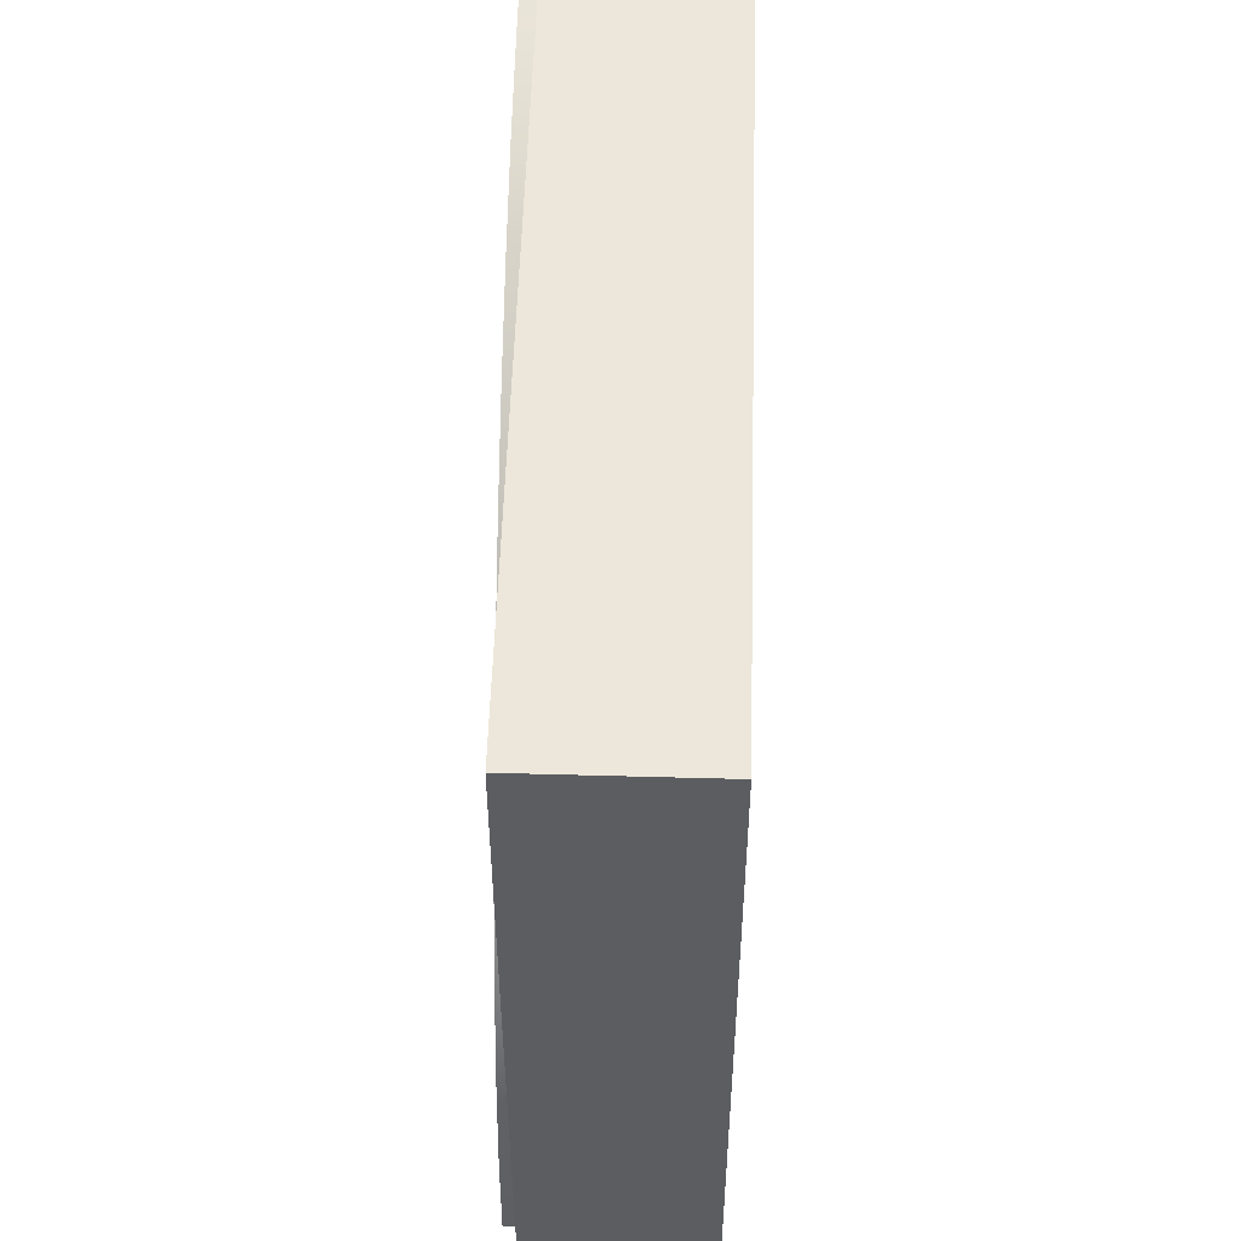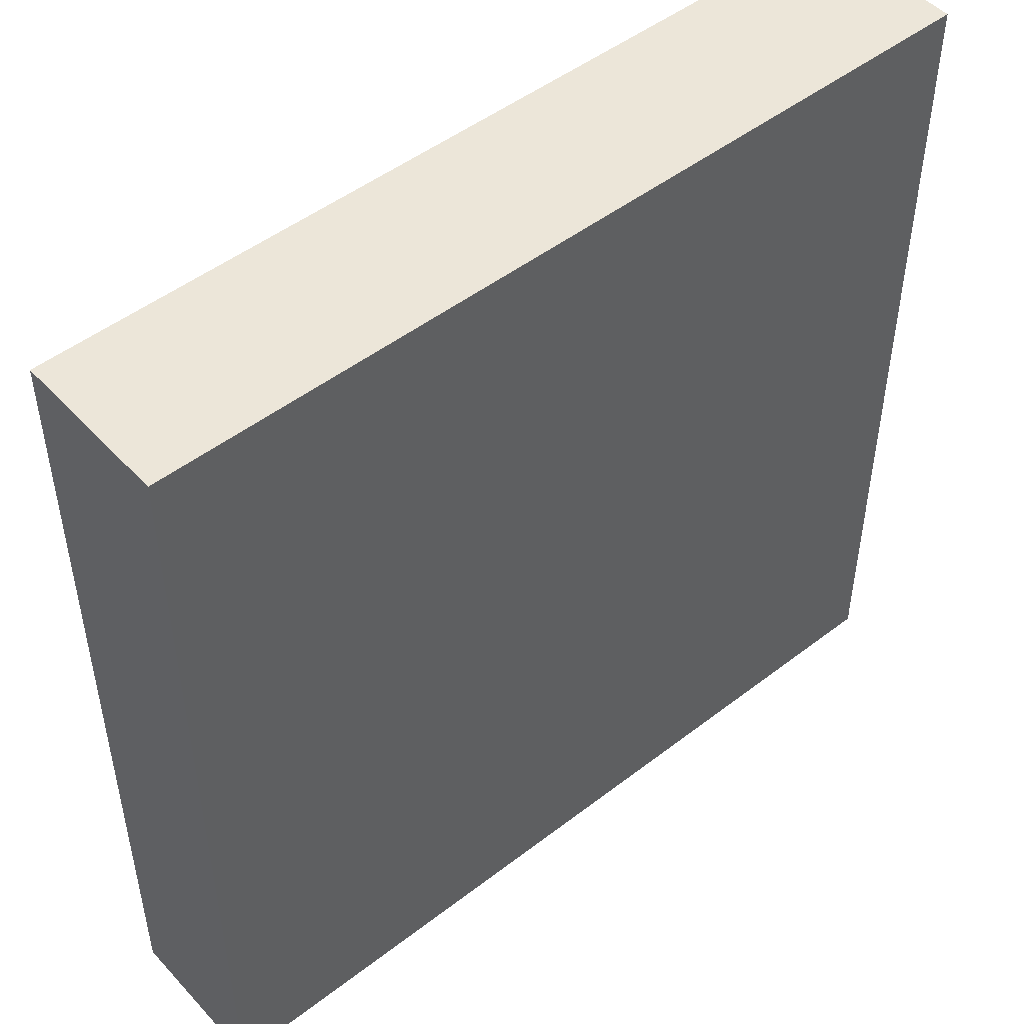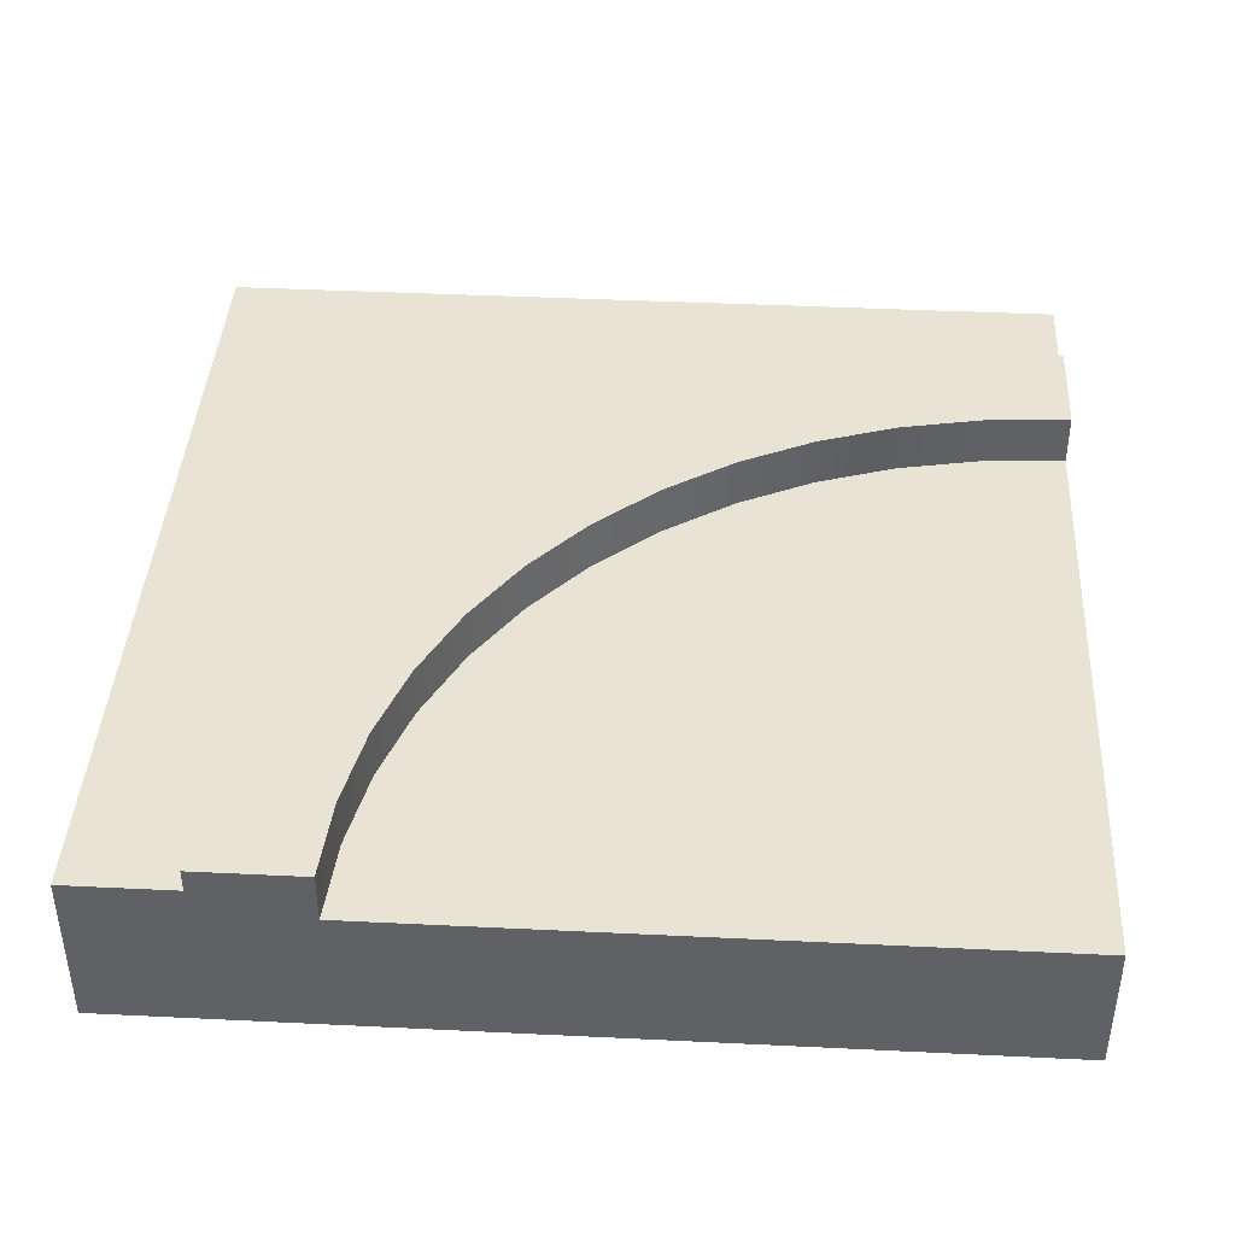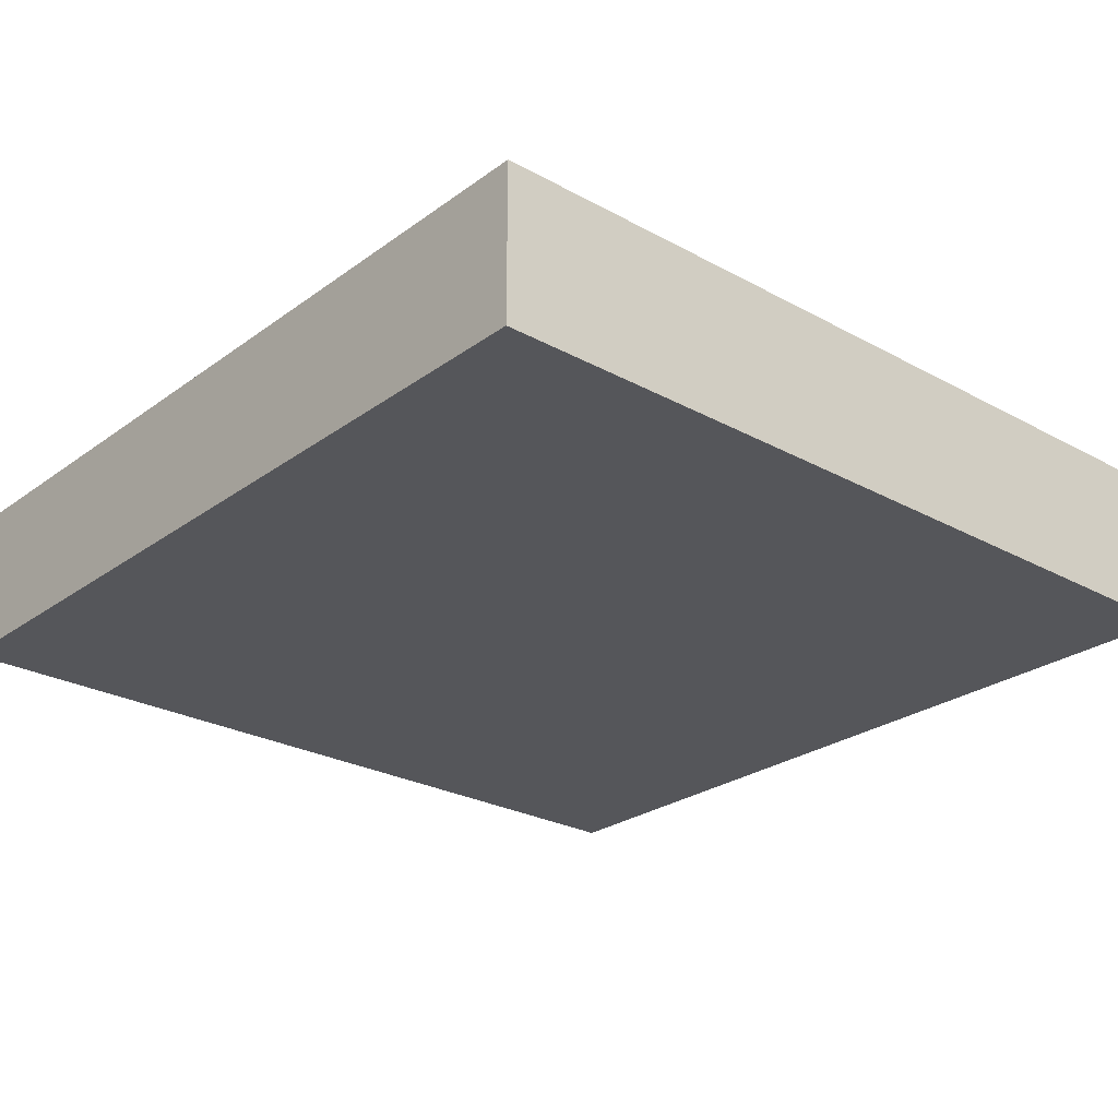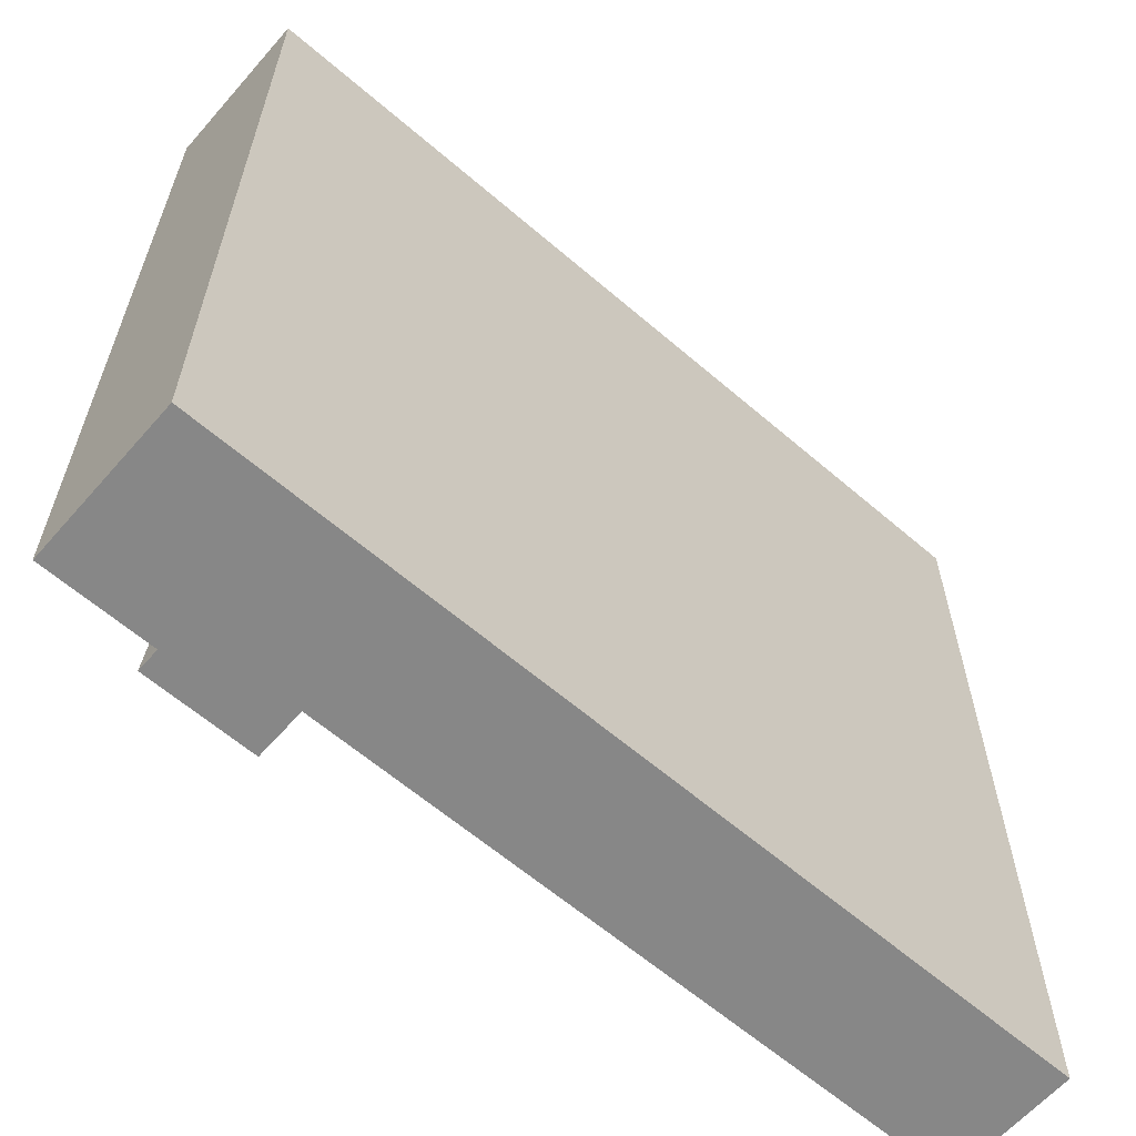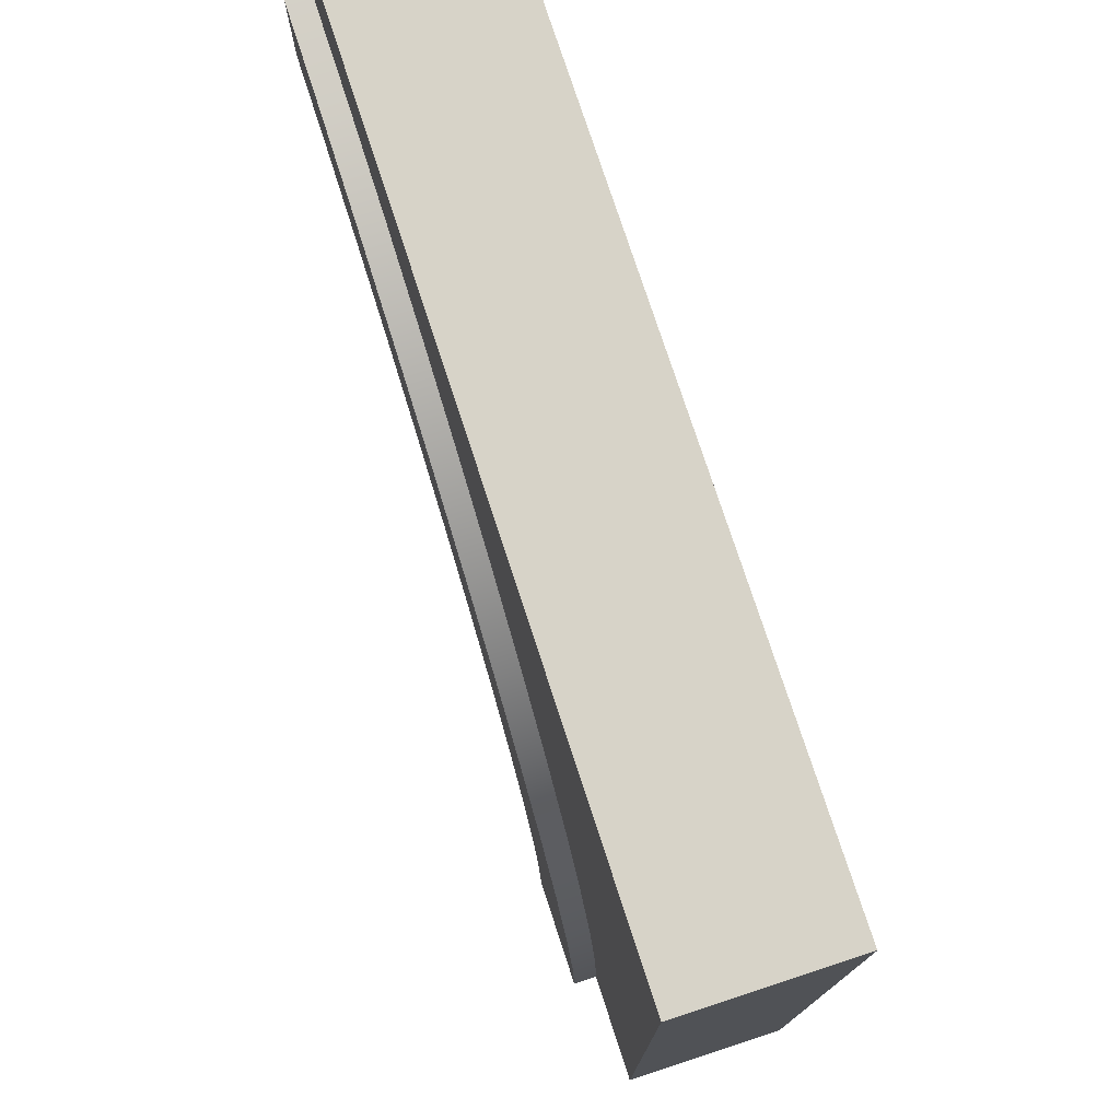
<metadata>
{"format":"obj","ext":"obj","renderer":"f3d","projection":"perspective","resolution":1024,"background":"white","views":[{"elev":53.7,"azim":-88.3,"up":"+Z"},{"elev":49.1,"azim":-40.5,"up":"+Z"},{"elev":41.1,"azim":93.4,"up":"+Y"},{"elev":-25.8,"azim":-41.1,"up":"+Y"},{"elev":-62.3,"azim":-41.1,"up":"+Z"},{"elev":76.5,"azim":-108.1,"up":"+Z"}]}
</metadata>
<code>
o Mesh1_Group1_Model.179
v 1.144 0.55 -1.144
v 1.402 0.55 -0.9174
v 1.402 0.63 -0.9174
v 1.144 0.63 -1.144
v 0.75 0 -3
v 0.375 0 -3
v 0.375 0.55 -3
v 0.375 0.63 -3
v 0.75 0.63 -3
v 0.75 0.455 -3
v 0.3975 0.55 -2.657
v 0.3975 0.63 -2.657
v 0.4644 0.55 -2.321
v 0.4644 0.63 -2.321
v 0.5748 0.55 -1.995
v 0.5748 0.63 -1.995
v 0.7267 0.55 -1.688
v 0.7267 0.63 -1.688
v 0.9174 0.55 -1.402
v 0.9174 0.63 -1.402
v 1.688 0.63 -0.7267
v 1.995 0.63 -0.5748
v 2.321 0.63 -0.4644
v 2.657 0.63 -0.3975
v 3 0.63 -0.375
v 3 0.63 -0.75
v 2.706 0.63 -0.7692
v 2.418 0.63 -0.8267
v 2.139 0.63 -0.9213
v 1.875 0.63 -1.051
v 1.63 0.63 -1.215
v 1.409 0.63 -1.409
v 1.215 0.63 -1.63
v 1.051 0.63 -1.875
v 0.9213 0.63 -2.139
v 0.8267 0.63 -2.418
v 0.7692 0.63 -2.706
v 1.688 0.55 -0.7267
v 1.995 0.55 -0.5748
v 2.321 0.55 -0.4644
v 2.657 0.55 -0.3975
v 3 0.55 -0.375
v 3 0 -0.375
v 3 0 -0.75
v 3 0.455 -0.75
v 0.7692 0.455 -2.706
v 0.8267 0.455 -2.418
v 0.9213 0.455 -2.139
v 1.051 0.455 -1.875
v 1.215 0.455 -1.63
v 1.409 0.455 -1.409
v 1.63 0.455 -1.215
v 1.875 0.455 -1.051
v 2.139 0.455 -0.9213
v 2.418 0.455 -0.8267
v 2.706 0.455 -0.7692
v 3 0.55 0
v 0 0.55 -3
v 0 0.55 0
v 3 0 0
v 0 0 0
v 0 0 -3
v 1.875 0 -3
v 3 0 -3
v 3 0 -1.875
v 3 0.455 -1.875
v 1.875 0.455 -3
v 2.853 0.455 -1.885
v 2.709 0.455 -1.913
v 2.569 0.455 -1.961
v 2.438 0.455 -2.026
v 2.315 0.455 -2.107
v 2.204 0.455 -2.204
v 2.107 0.455 -2.315
v 2.026 0.455 -2.438
v 1.961 0.455 -2.569
v 1.913 0.455 -2.709
v 1.885 0.455 -2.853
v 3 0.455 -3
f 2 4 1
f 10 7 9
f 11 8 7
f 13 12 11
f 15 14 13
f 17 16 15
f 19 18 17
f 1 20 19
f 21 30 31
f 38 3 2
f 39 21 38
f 40 22 39
f 41 23 40
f 42 24 41
f 45 26 42
f 9 46 10
f 37 47 46
f 36 48 47
f 35 49 48
f 34 50 49
f 33 51 50
f 32 52 51
f 31 53 52
f 30 54 53
f 29 55 54
f 28 56 55
f 27 45 56
f 2 3 4
f 10 5 6
f 6 7 10
f 7 8 9
f 11 12 8
f 13 14 12
f 15 16 14
f 17 18 16
f 19 20 18
f 1 4 20
f 37 9 8
f 8 12 37
f 12 14 36
f 14 16 35
f 16 18 34
f 18 20 34
f 20 4 32
f 34 20 33
f 4 3 32
f 3 21 31
f 32 3 31
f 21 22 29
f 22 23 28
f 23 24 28
f 24 25 27
f 28 24 27
f 25 26 27
f 22 28 29
f 12 36 37
f 16 34 35
f 35 36 14
f 33 20 32
f 21 29 30
f 38 21 3
f 39 22 21
f 40 23 22
f 41 24 23
f 42 25 24
f 26 25 42
f 42 43 45
f 43 44 45
f 9 37 46
f 37 36 47
f 36 35 48
f 35 34 49
f 34 33 50
f 33 32 51
f 32 31 52
f 31 30 53
f 30 29 54
f 29 28 55
f 28 27 56
f 27 26 45
f 1 19 59
f 43 57 60
f 65 44 63
f 61 57 59
f 58 61 59
f 7 62 58
f 59 57 40
f 57 42 41
f 57 41 40
f 7 58 11
f 58 59 13
f 11 58 13
f 59 40 39
f 15 13 59
f 59 39 38
f 59 38 2
f 17 15 59
f 19 17 59
f 59 2 1
f 43 42 57
f 44 43 61
f 43 60 61
f 44 61 5
f 61 62 6
f 6 5 61
f 5 63 44
f 64 65 63
f 61 60 57
f 58 62 61
f 7 6 62
f 65 45 44
f 10 63 5
f 71 72 53
f 65 66 45
f 10 67 63
f 56 45 68
f 45 66 68
f 54 55 69
f 55 56 68
f 52 53 72
f 53 54 71
f 52 72 73
f 50 51 74
f 51 52 73
f 50 74 75
f 48 49 76
f 49 50 75
f 76 49 75
f 46 47 77
f 47 48 76
f 67 10 78
f 10 46 78
f 47 76 77
f 55 68 69
f 77 78 46
f 54 69 70
f 54 70 71
f 74 51 73
f 66 64 79
f 69 68 79
f 63 79 64
f 66 65 64
f 66 79 68
f 79 67 78
f 77 79 78
f 77 76 79
f 76 75 79
f 75 74 79
f 74 73 79
f 73 72 79
f 72 71 79
f 71 70 79
f 70 69 79
f 63 67 79

</code>
